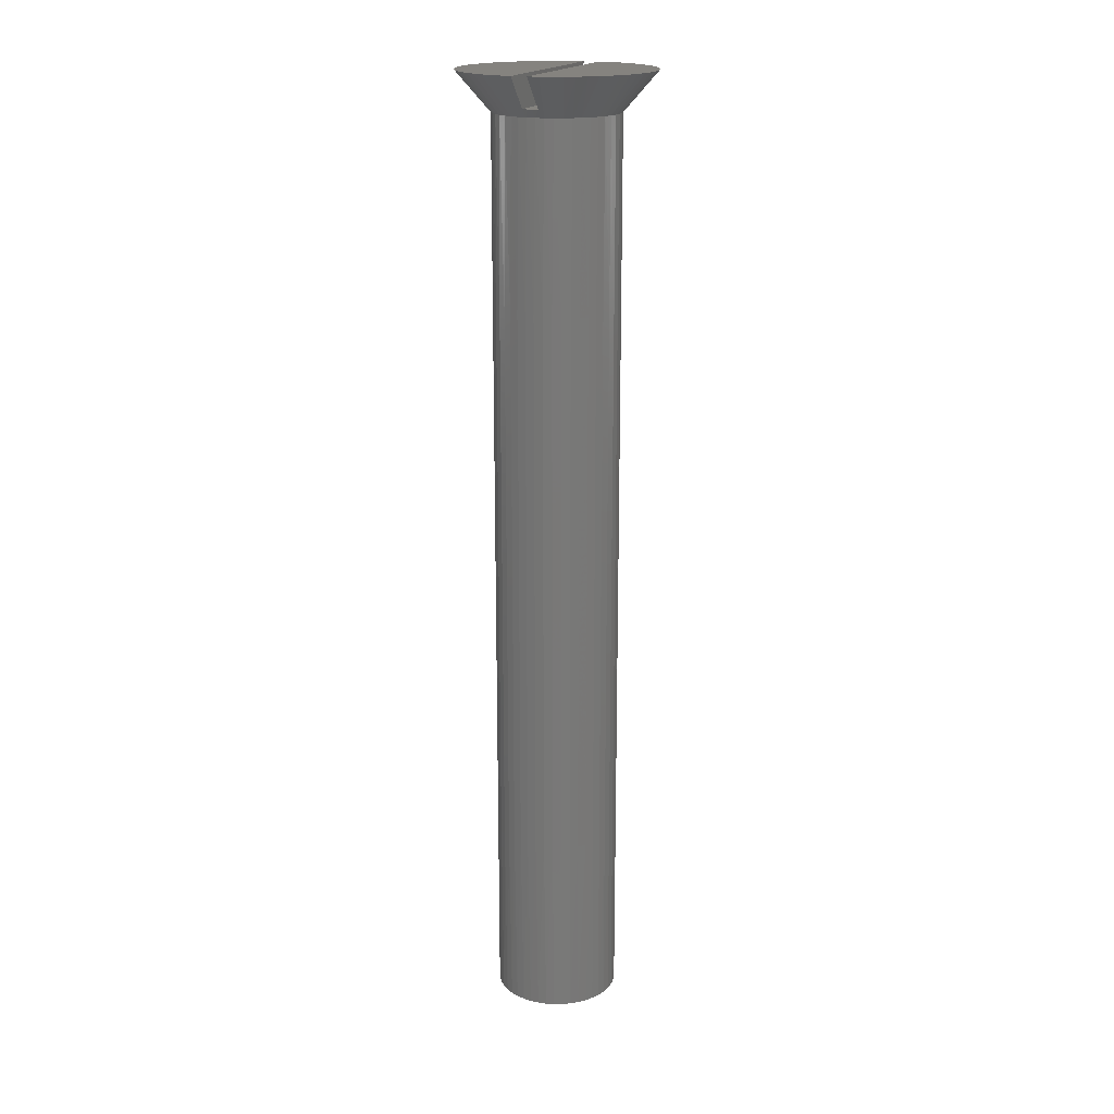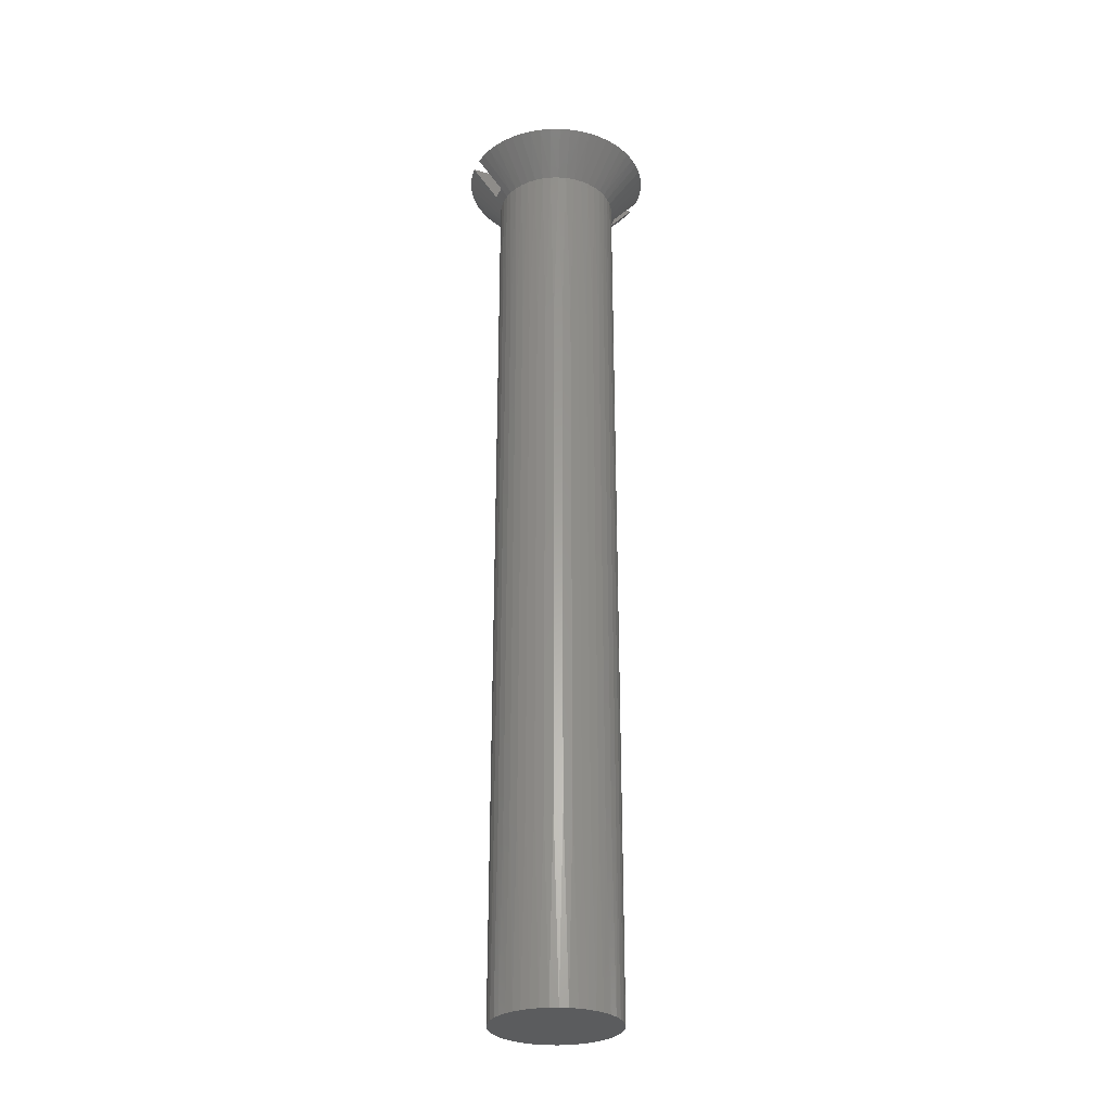
<metadata>
{"format":"stl","ext":"stl","renderer":"f3d","projection":"perspective","resolution":1024,"background":"white","views":[{"elev":18.7,"azim":20.7,"up":"+Y"},{"elev":-29.1,"azim":-112.4,"up":"+Y"}]}
</metadata>
<code>
# stl→obj: 340 verts, 676 faces
v 0.01013 1.25 0.1249
v 0.01013 1.25 -0.1249
v 0.01013 1.239 0.1149
v 0.01013 1.239 -0.1149
v 0.01013 1.228 0.1058
v 0.01013 1.228 -0.1058
v 0.01013 1.218 0.09735
v 0.01013 1.218 -0.09735
v 0.01013 1.21 0.08956
v 0.01013 1.21 -0.08956
v -0.01013 1.21 0.08956
v -0.01013 1.21 -0.08956
v -0.01013 1.218 0.09735
v -0.01013 1.218 -0.09735
v -0.01013 1.228 0.1058
v -0.01013 1.228 -0.1058
v -0.01013 1.239 0.1149
v -0.01013 1.239 -0.1149
v -0.01013 1.25 0.1249
v -0.01013 1.25 -0.1249
v 0.003381 1.21 0.09006
v 0.003381 1.21 -0.09006
v -0.003381 1.21 0.09006
v -0.003381 1.21 -0.09006
v 0.08021 1.199 -0.01127
v 0.1245 1.25 -0.01433
v 0.081 1.199 0
v 0.1253 1.25 0
v 0.1245 1.25 0.01433
v 0.1221 1.25 -0.02848
v 0.07786 1.199 -0.02233
v 0.118 1.25 -0.04225
v 0.074 1.199 -0.03295
v 0.1124 1.25 -0.05547
v 0.06869 1.199 -0.04292
v 0.1053 1.25 -0.06796
v 0.06205 1.199 -0.05207
v 0.09685 1.25 -0.07955
v 0.08712 1.25 -0.09011
v 0.0542 1.199 -0.06019
v 0.07624 1.25 -0.09948
v 0.0453 1.199 -0.06715
v 0.06436 1.25 -0.1075
v 0.03551 1.199 -0.0728
v 0.05164 1.25 -0.1142
v 0.02503 1.199 -0.07704
v 0.03825 1.25 -0.1194
v 0.02434 1.25 -0.1229
v 0.01407 1.199 -0.07977
v 0.002827 1.199 -0.08095
v -0.008467 1.199 -0.08056
v -0.0196 1.199 -0.07859
v -0.02434 1.25 -0.1229
v -0.03825 1.25 -0.1194
v -0.03034 1.199 -0.0751
v -0.05164 1.25 -0.1142
v -0.0405 1.199 -0.07015
v -0.06436 1.25 -0.1075
v -0.04987 1.199 -0.06383
v -0.07624 1.25 -0.09948
v -0.08712 1.25 -0.09011
v -0.05827 1.199 -0.05627
v -0.09685 1.25 -0.07955
v -0.06553 1.199 -0.04761
v -0.1053 1.25 -0.06796
v -0.07152 1.199 -0.03803
v -0.1124 1.25 -0.05547
v -0.07612 1.199 -0.0277
v -0.118 1.25 -0.04225
v -0.1221 1.25 -0.02848
v -0.07923 1.199 -0.01684
v -0.1245 1.25 -0.01433
v -0.0808 1.199 -0.00565
v -0.1253 1.25 0
v -0.0808 1.199 0.00565
v -0.1245 1.25 0.01433
v -0.07923 1.199 0.01684
v -0.1221 1.25 0.02848
v -0.07612 1.199 0.0277
v -0.118 1.25 0.04225
v -0.1124 1.25 0.05547
v -0.07152 1.199 0.03803
v -0.1053 1.25 0.06796
v -0.06553 1.199 0.04761
v -0.09685 1.25 0.07955
v -0.05827 1.199 0.05627
v -0.08712 1.25 0.09011
v -0.04987 1.199 0.06383
v -0.07624 1.25 0.09948
v -0.06436 1.25 0.1075
v -0.0405 1.199 0.07015
v -0.05164 1.25 0.1142
v -0.03034 1.199 0.0751
v -0.03825 1.25 0.1194
v -0.0196 1.199 0.07859
v -0.02434 1.25 0.1229
v -0.008467 1.199 0.08056
v 0.002827 1.199 0.08095
v 0.01407 1.199 0.07977
v 0.02434 1.25 0.1229
v 0.02503 1.199 0.07704
v 0.03825 1.25 0.1194
v 0.05164 1.25 0.1142
v 0.03551 1.199 0.0728
v 0.06436 1.25 0.1075
v 0.0453 1.199 0.06715
v 0.07624 1.25 0.09948
v 0.0542 1.199 0.06019
v 0.08712 1.25 0.09011
v 0.06205 1.199 0.05207
v 0.09685 1.25 0.07955
v 0.1053 1.25 0.06796
v 0.06869 1.199 0.04292
v 0.1124 1.25 0.05547
v 0.074 1.199 0.03295
v 0.118 1.25 0.04225
v 0.07786 1.199 0.02233
v 0.1221 1.25 0.02848
v 0.08021 1.199 0.01127
v 0.081 0 0
v 0.08021 0 0.01127
v 0.08021 0 -0.01127
v 0.07786 0 -0.02233
v 0.07786 0 0.02233
v 0.074 0 -0.03295
v 0.074 0 0.03295
v 0.06869 0 -0.04292
v 0.06869 0 0.04292
v 0.06205 0 -0.05207
v 0.06205 0 0.05207
v 0.0542 0 -0.06019
v 0.0542 0 0.06019
v 0.0453 0 -0.06715
v 0.0453 0 0.06715
v 0.03551 0 -0.0728
v 0.03551 0 0.0728
v 0.02503 0 -0.07704
v 0.02503 0 0.07704
v 0.01407 0 -0.07977
v 0.01407 0 0.07977
v 0.002827 0 -0.08095
v 0.002827 0 0.08095
v -0.008467 0 -0.08056
v -0.008467 0 0.08056
v -0.0196 0 -0.07859
v -0.0196 0 0.07859
v -0.03034 0 -0.0751
v -0.03034 0 0.0751
v -0.0405 0 -0.07015
v -0.0405 0 0.07015
v -0.04987 0 -0.06383
v -0.04987 0 0.06383
v -0.05827 0 -0.05627
v -0.05827 0 0.05627
v -0.06553 0 -0.04761
v -0.06553 0 0.04761
v -0.07152 0 -0.03803
v -0.07152 0 0.03803
v -0.07612 0 -0.0277
v -0.07612 0 0.0277
v -0.07923 0 -0.01684
v -0.07923 0 0.01684
v -0.0808 0 -0.00565
v -0.0808 0 0.00565
v 0.081 0.9592 0
v 0.08018 0.9592 0.01153
v 0.07772 0.9592 0.02282
v 0.07368 0.9592 0.03365
v 0.06814 0.9592 0.04379
v 0.06122 0.9592 0.05304
v 0.05304 0.9592 0.06122
v 0.04379 0.9592 0.06814
v 0.03365 0.9592 0.07368
v 0.02282 0.9592 0.07772
v 0.01153 0.9592 0.08018
v 0 0.9592 0.081
v -0.01153 0.9592 0.08018
v -0.02282 0.9592 0.07772
v -0.03365 0.9592 0.07368
v -0.04379 0.9592 0.06814
v -0.05304 0.9592 0.06122
v -0.06122 0.9592 0.05304
v -0.06814 0.9592 0.04379
v -0.07368 0.9592 0.03365
v -0.07772 0.9592 0.02282
v -0.08018 0.9592 0.01153
v -0.081 0.9592 0
v -0.08018 0.9592 -0.01153
v -0.07772 0.9592 -0.02282
v -0.07368 0.9592 -0.03365
v -0.06814 0.9592 -0.04379
v -0.06122 0.9592 -0.05304
v -0.05304 0.9592 -0.06122
v -0.04379 0.9592 -0.06814
v -0.03365 0.9592 -0.07368
v -0.02282 0.9592 -0.07772
v -0.01153 0.9592 -0.08018
v 0 0.9592 -0.081
v 0.01153 0.9592 -0.08018
v 0.02282 0.9592 -0.07772
v 0.03365 0.9592 -0.07368
v 0.04379 0.9592 -0.06814
v 0.05304 0.9592 -0.06122
v 0.06122 0.9592 -0.05304
v 0.06814 0.9592 -0.04379
v 0.07368 0.9592 -0.03365
v 0.07772 0.9592 -0.02282
v 0.08018 0.9592 -0.01153
v 0.081 0.2398 0
v 0.08018 0.2398 -0.01153
v 0.07772 0.2398 -0.02282
v 0.07368 0.2398 -0.03365
v 0.06814 0.2398 -0.04379
v 0.06122 0.2398 -0.05304
v 0.05304 0.2398 -0.06122
v 0.04379 0.2398 -0.06814
v 0.03365 0.2398 -0.07368
v 0.02282 0.2398 -0.07772
v 0.01153 0.2398 -0.08018
v 0 0.2398 -0.081
v -0.01153 0.2398 -0.08018
v -0.02282 0.2398 -0.07772
v -0.03365 0.2398 -0.07368
v -0.04379 0.2398 -0.06814
v -0.05304 0.2398 -0.06122
v -0.06122 0.2398 -0.05304
v -0.06814 0.2398 -0.04379
v -0.07368 0.2398 -0.03365
v -0.07772 0.2398 -0.02282
v -0.08018 0.2398 -0.01153
v -0.081 0.2398 -0
v -0.08018 0.2398 0.01153
v -0.07772 0.2398 0.02282
v -0.07368 0.2398 0.03365
v -0.06814 0.2398 0.04379
v -0.06122 0.2398 0.05304
v -0.05304 0.2398 0.06122
v -0.04379 0.2398 0.06814
v -0.03365 0.2398 0.07368
v -0.02282 0.2398 0.07772
v -0.01153 0.2398 0.08018
v 0 0.2398 0.081
v 0.01153 0.2398 0.08018
v 0.02282 0.2398 0.07772
v 0.03365 0.2398 0.07368
v 0.04379 0.2398 0.06814
v 0.05304 0.2398 0.06122
v 0.06122 0.2398 0.05304
v 0.06814 0.2398 0.04379
v 0.07368 0.2398 0.03365
v 0.07772 0.2398 0.02282
v 0.08018 0.2398 0.01153
v -0.081 0.7194 0
v -0.08018 0.7194 0.01153
v -0.07772 0.7194 0.02282
v -0.07368 0.7194 0.03365
v -0.06814 0.7194 0.04379
v -0.06122 0.7194 0.05304
v -0.05304 0.7194 0.06122
v -0.04379 0.7194 0.06814
v -0.03365 0.7194 0.07368
v -0.02282 0.7194 0.07772
v -0.01153 0.7194 0.08018
v 0 0.7194 0.081
v 0.01153 0.7194 0.08018
v 0.02282 0.7194 0.07772
v 0.03365 0.7194 0.07368
v 0.04379 0.7194 0.06814
v 0.05304 0.7194 0.06122
v 0.06122 0.7194 0.05304
v 0.06814 0.7194 0.04379
v 0.07368 0.7194 0.03365
v 0.07772 0.7194 0.02282
v 0.08018 0.7194 0.01153
v 0.081 0.7194 0
v 0.08018 0.7194 -0.01153
v 0.07772 0.7194 -0.02282
v 0.07368 0.7194 -0.03365
v 0.06814 0.7194 -0.04379
v 0.06122 0.7194 -0.05304
v 0.05304 0.7194 -0.06122
v 0.04379 0.7194 -0.06814
v 0.03365 0.7194 -0.07368
v 0.02282 0.7194 -0.07772
v 0.01153 0.7194 -0.08018
v 0 0.7194 -0.081
v -0.01153 0.7194 -0.08018
v -0.02282 0.7194 -0.07772
v -0.03365 0.7194 -0.07368
v -0.04379 0.7194 -0.06814
v -0.05304 0.7194 -0.06122
v -0.06122 0.7194 -0.05304
v -0.06814 0.7194 -0.04379
v -0.07368 0.7194 -0.03365
v -0.07772 0.7194 -0.02282
v -0.08018 0.7194 -0.01153
v -0.081 0.4796 0
v -0.08018 0.4796 0.01153
v -0.07772 0.4796 0.02282
v -0.07368 0.4796 0.03365
v -0.06814 0.4796 0.04379
v -0.06122 0.4796 0.05304
v -0.05304 0.4796 0.06122
v -0.04379 0.4796 0.06814
v -0.03365 0.4796 0.07368
v -0.02282 0.4796 0.07772
v -0.01153 0.4796 0.08018
v 0 0.4796 0.081
v 0.01153 0.4796 0.08018
v 0.02282 0.4796 0.07772
v 0.03365 0.4796 0.07368
v 0.04379 0.4796 0.06814
v 0.05304 0.4796 0.06122
v 0.06122 0.4796 0.05304
v 0.06814 0.4796 0.04379
v 0.07368 0.4796 0.03365
v 0.07772 0.4796 0.02282
v 0.08018 0.4796 0.01153
v 0.081 0.4796 0
v 0.08018 0.4796 -0.01153
v 0.07772 0.4796 -0.02282
v 0.07368 0.4796 -0.03365
v 0.06814 0.4796 -0.04379
v 0.06122 0.4796 -0.05304
v 0.05304 0.4796 -0.06122
v 0.04379 0.4796 -0.06814
v 0.03365 0.4796 -0.07368
v 0.02282 0.4796 -0.07772
v 0.01153 0.4796 -0.08018
v 0 0.4796 -0.081
v -0.01153 0.4796 -0.08018
v -0.02282 0.4796 -0.07772
v -0.03365 0.4796 -0.07368
v -0.04379 0.4796 -0.06814
v -0.05304 0.4796 -0.06122
v -0.06122 0.4796 -0.05304
v -0.06814 0.4796 -0.04379
v -0.07368 0.4796 -0.03365
v -0.07772 0.4796 -0.02282
v -0.08018 0.4796 -0.01153
f 1 2 3
f 3 2 4
f 3 4 5
f 5 4 6
f 5 6 7
f 7 6 8
f 7 8 9
f 9 8 10
f 11 12 13
f 13 12 14
f 13 14 15
f 15 14 16
f 15 16 17
f 17 16 18
f 17 18 19
f 19 18 20
f 9 10 21
f 21 10 22
f 21 22 23
f 23 22 24
f 23 24 11
f 11 24 12
f 25 26 27
f 27 26 28
f 27 28 29
f 26 25 30
f 30 25 31
f 30 31 32
f 32 31 33
f 32 33 34
f 34 33 35
f 34 35 36
f 36 35 37
f 36 37 38
f 38 37 39
f 39 37 40
f 39 40 41
f 41 40 42
f 41 42 43
f 43 42 44
f 43 44 45
f 45 44 46
f 45 46 47
f 47 46 48
f 48 46 49
f 48 49 10
f 10 49 50
f 10 50 22
f 22 50 24
f 24 50 51
f 24 51 12
f 12 51 52
f 12 52 53
f 53 52 54
f 54 52 55
f 54 55 56
f 56 55 57
f 56 57 58
f 58 57 59
f 58 59 60
f 60 59 61
f 61 59 62
f 61 62 63
f 63 62 64
f 63 64 65
f 65 64 66
f 65 66 67
f 67 66 68
f 67 68 69
f 69 68 70
f 70 68 71
f 70 71 72
f 72 71 73
f 72 73 74
f 74 73 75
f 74 75 76
f 76 75 77
f 76 77 78
f 78 77 79
f 78 79 80
f 80 79 81
f 81 79 82
f 81 82 83
f 83 82 84
f 83 84 85
f 85 84 86
f 85 86 87
f 87 86 88
f 87 88 89
f 89 88 90
f 90 88 91
f 90 91 92
f 92 91 93
f 92 93 94
f 94 93 95
f 94 95 96
f 96 95 97
f 96 97 11
f 11 97 23
f 23 97 98
f 23 98 21
f 21 98 9
f 9 98 99
f 9 99 100
f 100 99 101
f 100 101 102
f 102 101 103
f 103 101 104
f 103 104 105
f 105 104 106
f 105 106 107
f 107 106 108
f 107 108 109
f 109 108 110
f 109 110 111
f 111 110 112
f 112 110 113
f 112 113 114
f 114 113 115
f 114 115 116
f 116 115 117
f 116 117 118
f 118 117 119
f 118 119 29
f 29 119 27
f 3 5 1
f 1 5 7
f 1 7 9
f 11 13 96
f 96 13 15
f 96 15 17
f 17 19 96
f 20 18 53
f 53 18 16
f 53 16 14
f 14 12 53
f 48 10 2
f 2 10 8
f 2 8 6
f 6 4 2
f 100 1 9
f 19 20 96
f 96 20 53
f 96 53 94
f 94 53 54
f 94 54 92
f 92 54 56
f 92 56 90
f 90 56 58
f 90 58 89
f 89 58 60
f 89 60 87
f 87 60 61
f 87 61 85
f 85 61 63
f 85 63 83
f 83 63 65
f 83 65 81
f 81 65 67
f 81 67 80
f 80 67 69
f 80 69 78
f 78 69 70
f 78 70 76
f 76 70 72
f 76 72 74
f 120 121 122
f 122 121 123
f 123 121 124
f 123 124 125
f 125 124 126
f 125 126 127
f 127 126 128
f 127 128 129
f 129 128 130
f 129 130 131
f 131 130 132
f 131 132 133
f 133 132 134
f 133 134 135
f 135 134 136
f 135 136 137
f 137 136 138
f 137 138 139
f 139 138 140
f 139 140 141
f 141 140 142
f 141 142 143
f 143 142 144
f 143 144 145
f 145 144 146
f 145 146 147
f 147 146 148
f 147 148 149
f 149 148 150
f 149 150 151
f 151 150 152
f 151 152 153
f 153 152 154
f 153 154 155
f 155 154 156
f 155 156 157
f 157 156 158
f 157 158 159
f 159 158 160
f 159 160 161
f 161 160 162
f 161 162 163
f 163 162 164
f 2 1 48
f 48 1 100
f 48 100 47
f 47 100 102
f 47 102 45
f 45 102 103
f 45 103 43
f 43 103 105
f 43 105 41
f 41 105 107
f 41 107 39
f 39 107 109
f 39 109 38
f 38 109 111
f 38 111 36
f 36 111 112
f 36 112 34
f 34 112 114
f 34 114 32
f 32 114 116
f 32 116 30
f 30 116 118
f 30 118 26
f 26 118 29
f 26 29 28
f 25 27 165
f 165 27 119
f 165 119 166
f 166 119 117
f 166 117 167
f 167 117 115
f 167 115 168
f 168 115 113
f 168 113 169
f 169 113 110
f 169 110 170
f 170 110 108
f 170 108 171
f 171 108 106
f 171 106 172
f 172 106 104
f 172 104 173
f 173 104 101
f 173 101 174
f 174 101 99
f 174 99 175
f 175 99 98
f 175 98 176
f 176 98 97
f 176 97 177
f 177 97 95
f 177 95 178
f 178 95 93
f 178 93 179
f 179 93 91
f 179 91 180
f 180 91 88
f 180 88 181
f 181 88 86
f 181 86 182
f 182 86 84
f 182 84 183
f 183 84 82
f 183 82 184
f 184 82 79
f 184 79 185
f 185 79 77
f 185 77 186
f 186 77 75
f 186 75 187
f 187 75 73
f 187 73 188
f 188 73 71
f 188 71 189
f 189 71 68
f 189 68 190
f 190 68 66
f 190 66 191
f 191 66 64
f 191 64 192
f 192 64 62
f 192 62 193
f 193 62 59
f 193 59 194
f 194 59 57
f 194 57 195
f 195 57 55
f 195 55 196
f 196 55 52
f 196 52 197
f 197 52 51
f 197 51 198
f 198 51 50
f 198 50 199
f 199 50 49
f 199 49 200
f 200 49 46
f 200 46 201
f 201 46 44
f 201 44 202
f 202 44 42
f 202 42 203
f 203 42 40
f 203 40 204
f 204 40 37
f 204 37 205
f 205 37 35
f 205 35 206
f 206 35 33
f 206 33 207
f 207 33 31
f 207 31 208
f 208 31 25
f 208 25 165
f 121 120 209
f 209 120 122
f 209 122 210
f 210 122 123
f 210 123 211
f 211 123 125
f 211 125 212
f 212 125 127
f 212 127 213
f 213 127 129
f 213 129 214
f 214 129 131
f 214 131 215
f 215 131 133
f 215 133 216
f 216 133 135
f 216 135 217
f 217 135 137
f 217 137 218
f 218 137 139
f 218 139 219
f 219 139 141
f 219 141 220
f 220 141 143
f 220 143 221
f 221 143 145
f 221 145 222
f 222 145 147
f 222 147 223
f 223 147 149
f 223 149 224
f 224 149 151
f 224 151 225
f 225 151 153
f 225 153 226
f 226 153 155
f 226 155 227
f 227 155 157
f 227 157 228
f 228 157 159
f 228 159 229
f 229 159 161
f 229 161 230
f 230 161 163
f 230 163 231
f 231 163 164
f 231 164 232
f 232 164 162
f 232 162 233
f 233 162 160
f 233 160 234
f 234 160 158
f 234 158 235
f 235 158 156
f 235 156 236
f 236 156 154
f 236 154 237
f 237 154 152
f 237 152 238
f 238 152 150
f 238 150 239
f 239 150 148
f 239 148 240
f 240 148 146
f 240 146 241
f 241 146 144
f 241 144 242
f 242 144 142
f 242 142 243
f 243 142 140
f 243 140 244
f 244 140 138
f 244 138 245
f 245 138 136
f 245 136 246
f 246 136 134
f 246 134 247
f 247 134 132
f 247 132 248
f 248 132 130
f 248 130 249
f 249 130 128
f 249 128 250
f 250 128 126
f 250 126 251
f 251 126 124
f 251 124 252
f 252 124 121
f 252 121 209
f 187 253 186
f 186 253 254
f 186 254 185
f 185 254 255
f 185 255 184
f 184 255 256
f 184 256 183
f 183 256 257
f 183 257 182
f 182 257 258
f 182 258 181
f 181 258 259
f 181 259 180
f 180 259 260
f 180 260 179
f 179 260 261
f 179 261 178
f 178 261 262
f 178 262 177
f 177 262 263
f 177 263 176
f 176 263 264
f 176 264 175
f 175 264 265
f 175 265 174
f 174 265 266
f 174 266 173
f 173 266 267
f 173 267 172
f 172 267 268
f 172 268 171
f 171 268 269
f 171 269 170
f 170 269 270
f 170 270 169
f 169 270 271
f 169 271 168
f 168 271 272
f 168 272 167
f 167 272 273
f 167 273 166
f 166 273 274
f 166 274 165
f 165 274 275
f 165 275 208
f 208 275 276
f 208 276 207
f 207 276 277
f 207 277 206
f 206 277 278
f 206 278 205
f 205 278 279
f 205 279 204
f 204 279 280
f 204 280 203
f 203 280 281
f 203 281 202
f 202 281 282
f 202 282 201
f 201 282 283
f 201 283 200
f 200 283 284
f 200 284 199
f 199 284 285
f 199 285 198
f 198 285 286
f 198 286 197
f 197 286 287
f 197 287 196
f 196 287 288
f 196 288 195
f 195 288 289
f 195 289 194
f 194 289 290
f 194 290 193
f 193 290 291
f 193 291 192
f 192 291 292
f 192 292 191
f 191 292 293
f 191 293 190
f 190 293 294
f 190 294 189
f 189 294 295
f 189 295 188
f 188 295 296
f 188 296 187
f 187 296 253
f 253 297 254
f 254 297 298
f 254 298 255
f 255 298 299
f 255 299 256
f 256 299 300
f 256 300 257
f 257 300 301
f 257 301 258
f 258 301 302
f 258 302 259
f 259 302 303
f 259 303 260
f 260 303 304
f 260 304 261
f 261 304 305
f 261 305 262
f 262 305 306
f 262 306 263
f 263 306 307
f 263 307 264
f 264 307 308
f 264 308 265
f 265 308 309
f 265 309 266
f 266 309 310
f 266 310 267
f 267 310 311
f 267 311 268
f 268 311 312
f 268 312 269
f 269 312 313
f 269 313 270
f 270 313 314
f 270 314 271
f 271 314 315
f 271 315 272
f 272 315 316
f 272 316 273
f 273 316 317
f 273 317 274
f 274 317 318
f 274 318 275
f 275 318 319
f 275 319 276
f 276 319 320
f 276 320 277
f 277 320 321
f 277 321 278
f 278 321 322
f 278 322 279
f 279 322 323
f 279 323 280
f 280 323 324
f 280 324 281
f 281 324 325
f 281 325 282
f 282 325 326
f 282 326 283
f 283 326 327
f 283 327 284
f 284 327 328
f 284 328 285
f 285 328 329
f 285 329 286
f 286 329 330
f 286 330 287
f 287 330 331
f 287 331 288
f 288 331 332
f 288 332 289
f 289 332 333
f 289 333 290
f 290 333 334
f 290 334 291
f 291 334 335
f 291 335 292
f 292 335 336
f 292 336 293
f 293 336 337
f 293 337 294
f 294 337 338
f 294 338 295
f 295 338 339
f 295 339 296
f 296 339 340
f 296 340 253
f 253 340 297
f 297 231 298
f 298 231 232
f 298 232 299
f 299 232 233
f 299 233 300
f 300 233 234
f 300 234 301
f 301 234 235
f 301 235 302
f 302 235 236
f 302 236 303
f 303 236 237
f 303 237 304
f 304 237 238
f 304 238 305
f 305 238 239
f 305 239 306
f 306 239 240
f 306 240 307
f 307 240 241
f 307 241 308
f 308 241 242
f 308 242 309
f 309 242 243
f 309 243 310
f 310 243 244
f 310 244 311
f 311 244 245
f 311 245 312
f 312 245 246
f 312 246 313
f 313 246 247
f 313 247 314
f 314 247 248
f 314 248 315
f 315 248 249
f 315 249 316
f 316 249 250
f 316 250 317
f 317 250 251
f 317 251 318
f 318 251 252
f 318 252 319
f 319 252 209
f 319 209 320
f 320 209 210
f 320 210 321
f 321 210 211
f 321 211 322
f 322 211 212
f 322 212 323
f 323 212 213
f 323 213 324
f 324 213 214
f 324 214 325
f 325 214 215
f 325 215 326
f 326 215 216
f 326 216 327
f 327 216 217
f 327 217 328
f 328 217 218
f 328 218 329
f 329 218 219
f 329 219 330
f 330 219 220
f 330 220 331
f 331 220 221
f 331 221 332
f 332 221 222
f 332 222 333
f 333 222 223
f 333 223 334
f 334 223 224
f 334 224 335
f 335 224 225
f 335 225 336
f 336 225 226
f 336 226 337
f 337 226 227
f 337 227 338
f 338 227 228
f 338 228 339
f 339 228 229
f 339 229 340
f 340 229 230
f 340 230 297
f 297 230 231

</code>
